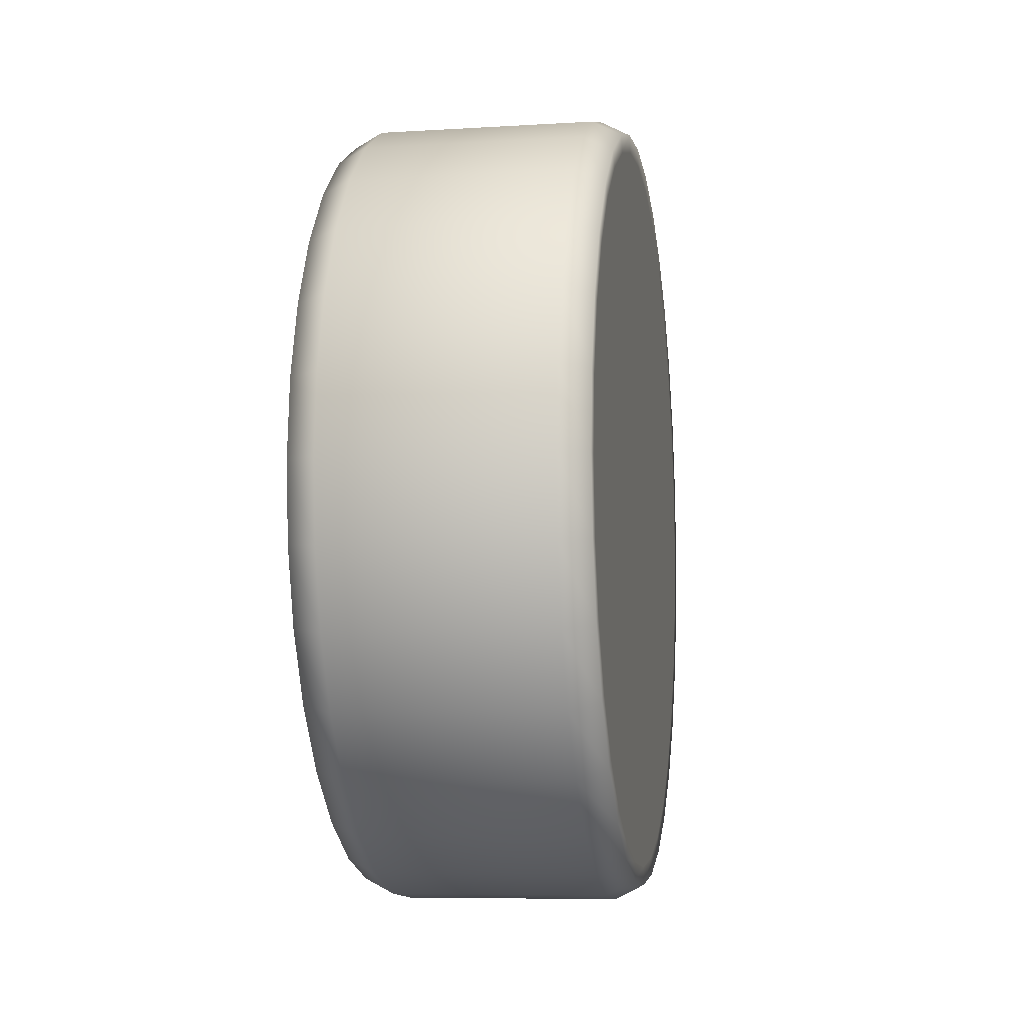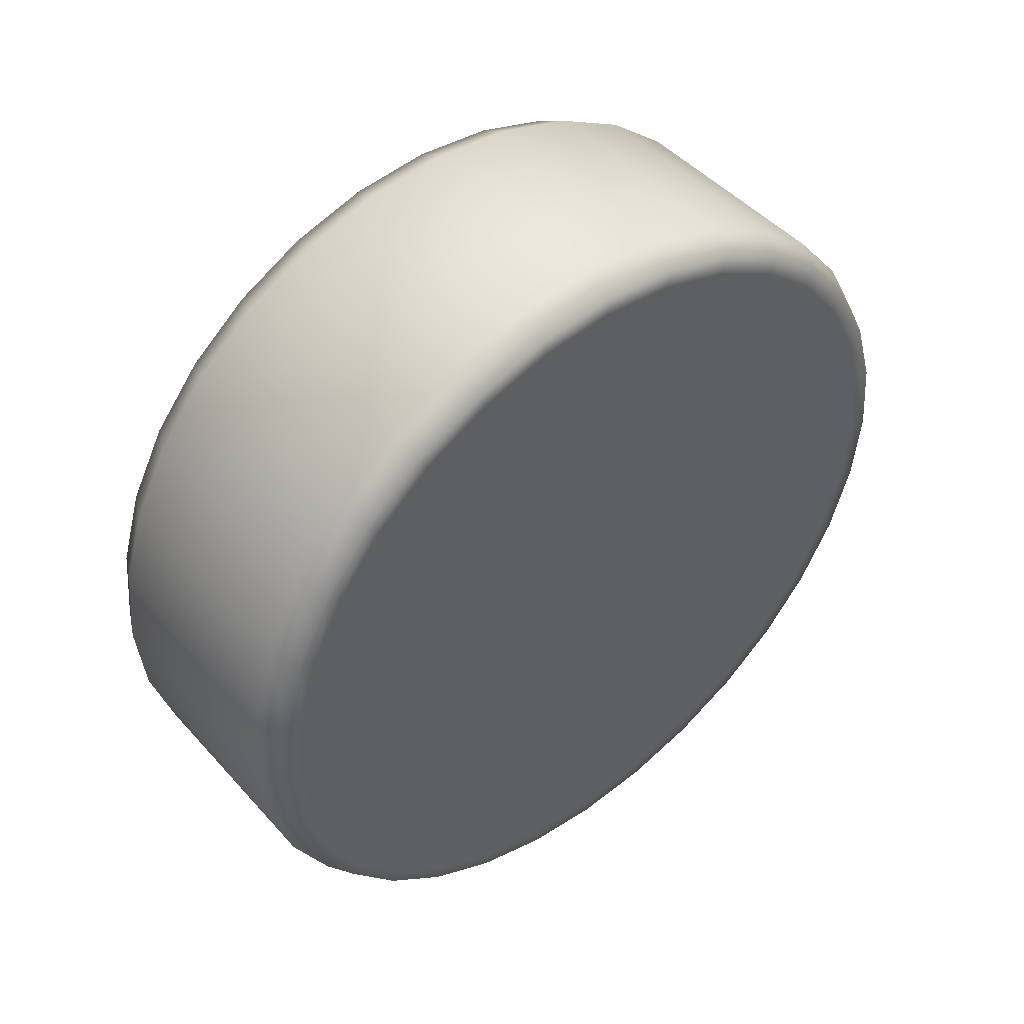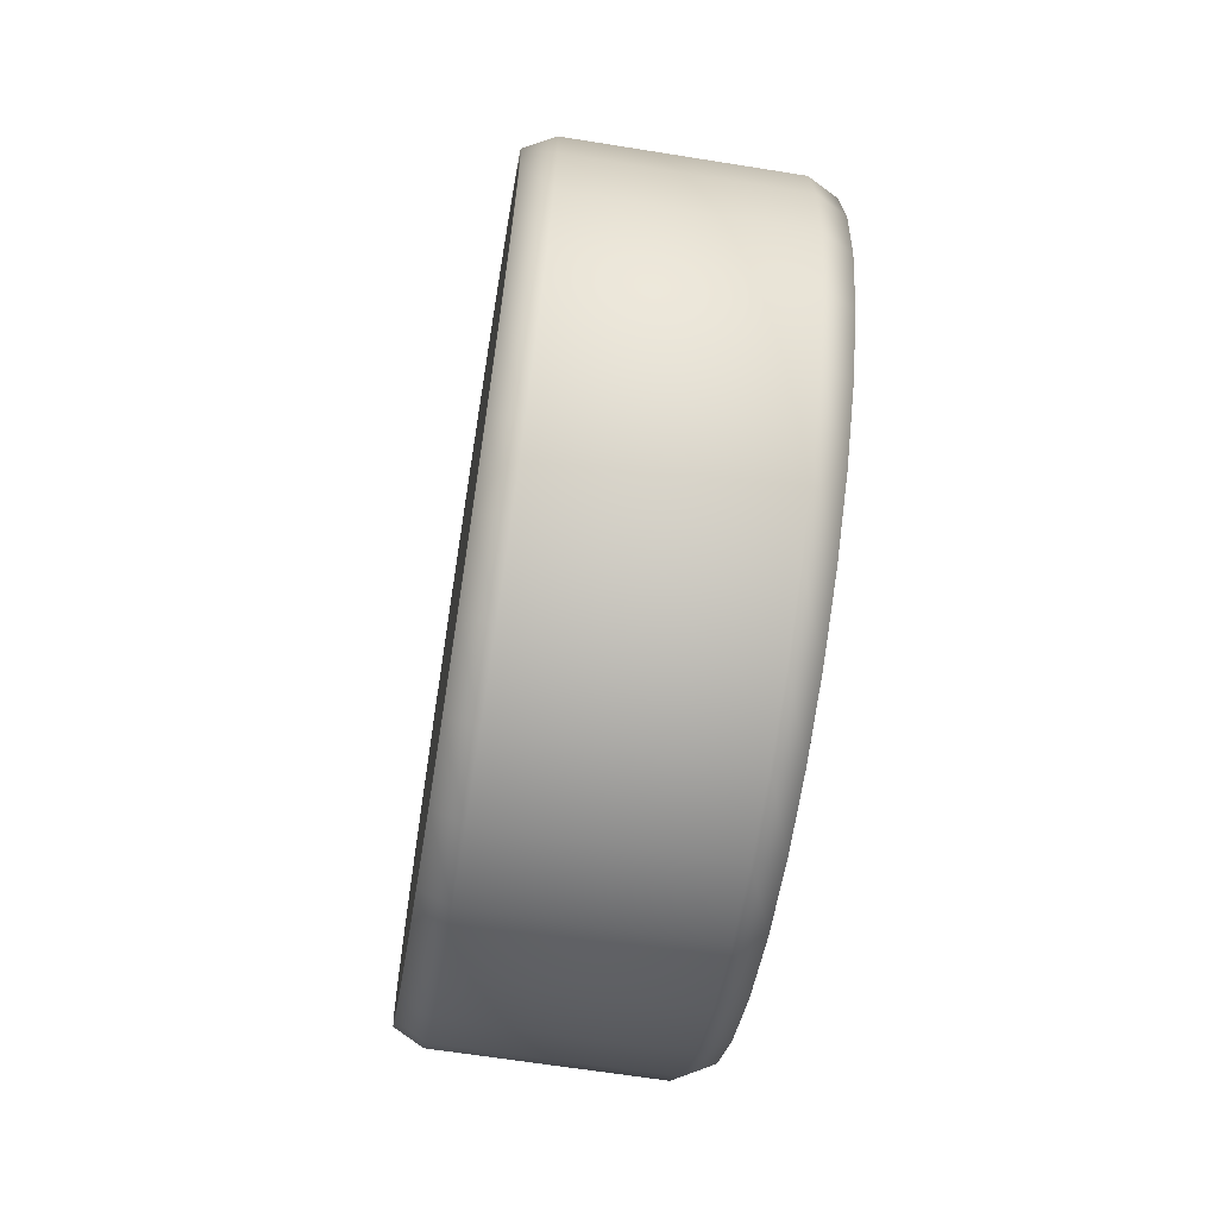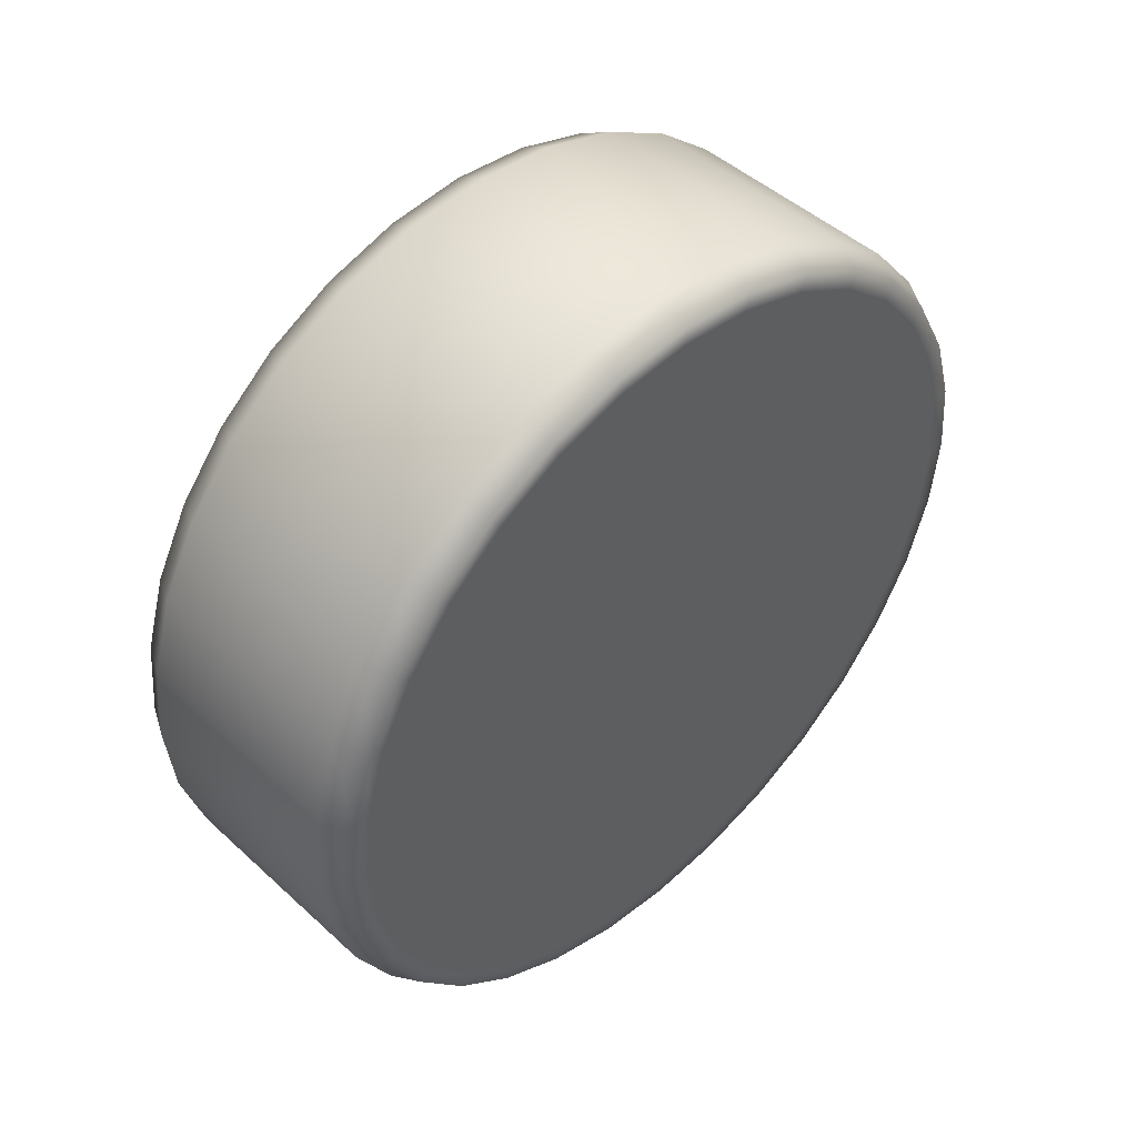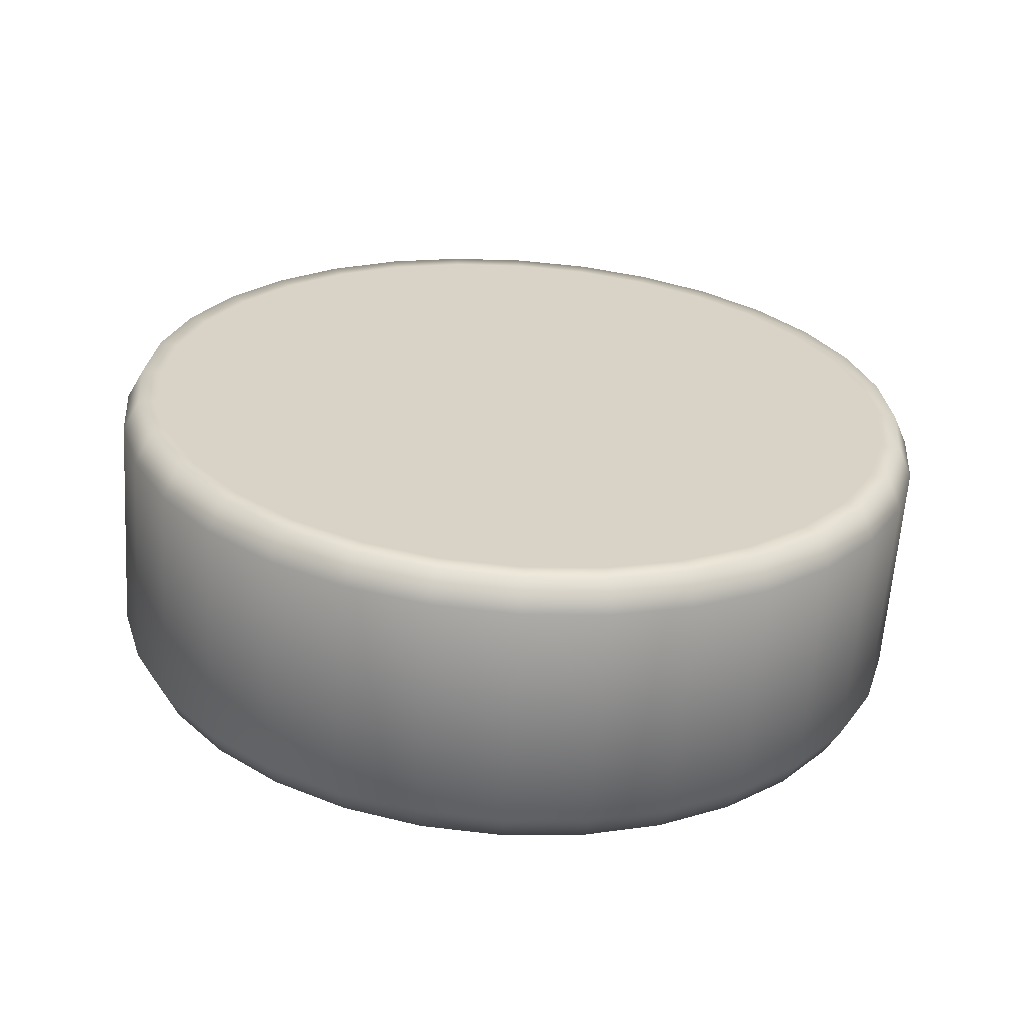
<metadata>
{"format":"obj","ext":"obj","renderer":"f3d","projection":"perspective","resolution":1024,"background":"white","views":[{"elev":-7.5,"azim":-170.2,"up":"+Z"},{"elev":46.6,"azim":50.8,"up":"+Z"},{"elev":-64.1,"azim":-9.2,"up":"+Y"},{"elev":47.0,"azim":-134.1,"up":"+Z"},{"elev":-62.7,"azim":86.2,"up":"+Z"}]}
</metadata>
<code>
o Cylinder.003
v -0.1495 0 -0.03419
v 0.1495 1e-06 -0.03335
v -0.1495 -0.006671 -0.03354
v 0.1495 -0.006507 -0.03271
v -0.1495 -0.01308 -0.03159
v 0.1495 -0.01276 -0.03081
v -0.1495 -0.019 -0.02843
v 0.1495 -0.01853 -0.02773
v -0.1495 -0.02418 -0.02418
v 0.1495 -0.02358 -0.02358
v -0.1495 -0.02843 -0.019
v 0.1495 -0.02773 -0.01853
v -0.1495 -0.03159 -0.01308
v 0.1495 -0.03081 -0.01276
v -0.1495 -0.03354 -0.006671
v 0.1495 -0.03271 -0.006507
v -0.1495 -0.03419 0
v 0.1495 -0.03335 -0
v -0.1495 -0.03354 0.006671
v 0.1495 -0.03271 0.006507
v -0.1495 -0.03159 0.01308
v 0.1495 -0.03081 0.01276
v -0.1495 -0.02843 0.019
v 0.1495 -0.02773 0.01853
v -0.1495 -0.02418 0.02418
v 0.1495 -0.02358 0.02358
v -0.1495 -0.019 0.02843
v 0.1495 -0.01853 0.02773
v -0.1495 -0.01308 0.03159
v 0.1495 -0.01276 0.03081
v -0.1495 -0.006671 0.03354
v 0.1495 -0.006507 0.03271
v -0.1495 0 0.03419
v 0.1495 0 0.03335
v -0.1495 0.006671 0.03354
v 0.1495 0.006507 0.03271
v -0.1495 0.01309 0.03159
v 0.1495 0.01276 0.03081
v -0.1495 0.019 0.02843
v 0.1495 0.01853 0.02773
v -0.1495 0.02418 0.02418
v 0.1495 0.02358 0.02358
v -0.1495 0.02843 0.019
v 0.1495 0.02773 0.01853
v -0.1495 0.03159 0.01308
v 0.1495 0.03081 0.01276
v -0.1495 0.03354 0.006671
v 0.1495 0.03271 0.006507
v -0.1495 0.03419 0
v 0.1495 0.03335 0
v -0.1495 0.03354 -0.006671
v 0.1495 0.03271 -0.006507
v -0.1495 0.03159 -0.01308
v 0.1495 0.03081 -0.01276
v -0.1495 0.02843 -0.019
v 0.1495 0.02773 -0.01853
v -0.1495 0.02418 -0.02418
v 0.1495 0.02358 -0.02358
v -0.1495 0.019 -0.02843
v 0.1495 0.01853 -0.02773
v -0.1495 0.01308 -0.03159
v 0.1495 0.01276 -0.03081
v -0.1495 0.006671 -0.03354
v 0.1495 0.006507 -0.03271
v 0.118 0 -0.44
v 0.118 -0.08585 -0.4316
v 0.118 -0.1684 -0.4065
v 0.118 -0.3111 -0.3111
v -0.118 -0.3111 -0.3111
v 0.118 -0.3659 -0.2445
v 0.118 -0.4065 -0.1684
v 0.118 -0.4316 -0.08585
v 0.118 -0.44 -0
v 0.118 -0.4316 0.08585
v 0.118 -0.4065 0.1684
v -0.118 -0.3659 0.2445
v 0.118 -0.3111 0.3111
v 0.118 -0.1684 0.4065
v -0.118 -0.1684 0.4065
v 0.118 -0.08585 0.4316
v 0.118 0 0.44
v 0.118 0.08585 0.4316
v -0.118 0.08585 0.4316
v 0.118 0.1684 0.4065
v 0.118 0.2445 0.3659
v 0.118 0.3111 0.3111
v 0.118 0.3659 0.2445
v -0.118 0.4065 0.1684
v 0.118 0.4316 0.08585
v 0.118 0.44 -0
v 0.118 0.4065 -0.1684
v -0.118 0.4065 -0.1684
v 0.118 0.3111 -0.3111
v -0.118 0.3111 -0.3111
v 0.118 0.2445 -0.3659
v 0.118 0.1684 -0.4065
v 0.118 0.08585 -0.4316
v 0.1495 -0.08269 -0.4157
v 0.1495 0 -0.4239
v 0.1495 -0.1622 -0.3916
v 0.1495 -0.2355 -0.3524
v 0.118 -0.2445 -0.3659
v 0.1495 -0.2997 -0.2997
v 0.1495 -0.3524 -0.2355
v 0.1495 -0.3916 -0.1622
v 0.1495 -0.4157 -0.08269
v 0.1495 -0.4239 -0
v 0.1495 -0.4157 0.08269
v 0.1495 -0.3916 0.1622
v 0.1495 -0.3524 0.2355
v 0.118 -0.3659 0.2445
v 0.1495 -0.2997 0.2997
v 0.1495 -0.2355 0.3524
v 0.118 -0.2445 0.3659
v 0.1495 -0.1622 0.3916
v 0.1495 -0.08269 0.4157
v 0.1495 0 0.4239
v 0.1495 0.08269 0.4157
v 0.1495 0.1622 0.3916
v 0.1495 0.2355 0.3524
v 0.1495 0.2997 0.2997
v 0.1495 0.3524 0.2355
v 0.1495 0.3916 0.1622
v 0.118 0.4065 0.1684
v 0.1495 0.4157 0.08269
v 0.1495 0.4239 -0
v 0.1495 0.4157 -0.08269
v 0.118 0.4316 -0.08585
v 0.1495 0.3916 -0.1622
v 0.1495 0.3524 -0.2355
v 0.118 0.3659 -0.2445
v 0.1495 0.2997 -0.2997
v 0.1495 0.2355 -0.3524
v 0.1495 0.1622 -0.3916
v 0.1495 0.08269 -0.4157
v -0.1495 0 -0.4239
v -0.118 0 -0.44
v -0.118 -0.08585 -0.4316
v -0.1495 -0.08269 -0.4157
v -0.118 -0.1684 -0.4065
v -0.1495 -0.1622 -0.3916
v -0.118 -0.2445 -0.3659
v -0.1495 -0.2355 -0.3524
v -0.1495 -0.2997 -0.2997
v -0.118 -0.3659 -0.2445
v -0.1495 -0.3524 -0.2355
v -0.118 -0.4065 -0.1684
v -0.1495 -0.3916 -0.1622
v -0.118 -0.4316 -0.08585
v -0.1495 -0.4157 -0.08269
v -0.118 -0.44 0
v -0.1495 -0.4239 0
v -0.118 -0.4316 0.08585
v -0.1495 -0.4157 0.08269
v -0.118 -0.4065 0.1684
v -0.1495 -0.3916 0.1622
v -0.1495 -0.3524 0.2355
v -0.118 -0.3111 0.3111
v -0.1495 -0.2997 0.2997
v -0.118 -0.2445 0.3659
v -0.1495 -0.2355 0.3524
v -0.1495 -0.1622 0.3916
v -0.118 -0.08585 0.4316
v -0.1495 -0.08269 0.4157
v -0.118 0 0.44
v -0.1495 0 0.4239
v -0.1495 0.08269 0.4157
v -0.118 0.1684 0.4065
v -0.1495 0.1622 0.3916
v -0.118 0.2445 0.3659
v -0.1495 0.2355 0.3524
v -0.118 0.3111 0.3111
v -0.1495 0.2997 0.2997
v -0.118 0.3659 0.2445
v -0.1495 0.3524 0.2355
v -0.1495 0.3916 0.1622
v -0.118 0.4316 0.08585
v -0.1495 0.4157 0.08269
v -0.118 0.44 -0
v -0.1495 0.4239 -0
v -0.118 0.4316 -0.08585
v -0.1495 0.4157 -0.08269
v -0.1495 0.3916 -0.1622
v -0.118 0.3659 -0.2445
v -0.1495 0.3524 -0.2355
v -0.1495 0.2997 -0.2997
v -0.118 0.2445 -0.3659
v -0.1495 0.2355 -0.3524
v -0.118 0.1684 -0.4065
v -0.1495 0.1622 -0.3916
v -0.118 0.08585 -0.4316
v -0.1495 0.08269 -0.4157
v 0.1495 -0.07871 -0.3957
v 0.1495 0 -0.4035
v 0.1495 -0.1544 -0.3728
v 0.1495 -0.2242 -0.3355
v 0.1495 -0.2853 -0.2853
v 0.1495 -0.3355 -0.2242
v 0.1495 -0.3728 -0.1544
v 0.1495 -0.3957 -0.07871
v 0.1495 -0.4035 -0
v 0.1495 -0.3957 0.07871
v 0.1495 -0.3728 0.1544
v 0.1495 -0.3355 0.2242
v 0.1495 -0.2853 0.2853
v 0.1495 -0.2242 0.3355
v 0.1495 -0.1544 0.3728
v 0.1495 -0.07871 0.3957
v 0.1495 0 0.4035
v 0.1495 0.07871 0.3957
v 0.1495 0.1544 0.3728
v 0.1495 0.2242 0.3355
v 0.1495 0.2853 0.2853
v 0.1495 0.3355 0.2242
v 0.1495 0.3728 0.1544
v 0.1495 0.3957 0.07871
v 0.1495 0.4035 -0
v 0.1495 0.3957 -0.07871
v 0.1495 0.3728 -0.1544
v 0.1495 0.3355 -0.2242
v 0.1495 0.2853 -0.2853
v 0.1495 0.2242 -0.3355
v 0.1495 0.1544 -0.3728
v 0.1495 0.07871 -0.3957
v -0.1495 0 -0.4043
v -0.1495 -0.07888 -0.3965
v -0.1495 -0.1547 -0.3735
v -0.1495 -0.2246 -0.3362
v -0.1495 -0.2859 -0.2859
v -0.1495 -0.3362 -0.2246
v -0.1495 -0.3735 -0.1547
v -0.1495 -0.3965 -0.07888
v -0.1495 -0.4043 0
v -0.1495 -0.3965 0.07888
v -0.1495 -0.3735 0.1547
v -0.1495 -0.3362 0.2246
v -0.1495 -0.2859 0.2859
v -0.1495 -0.2246 0.3362
v -0.1495 -0.1547 0.3735
v -0.1495 -0.07888 0.3965
v -0.1495 0 0.4043
v -0.1495 0.07888 0.3965
v -0.1495 0.1547 0.3735
v -0.1495 0.2246 0.3362
v -0.1495 0.2859 0.2859
v -0.1495 0.3362 0.2246
v -0.1495 0.3735 0.1547
v -0.1495 0.3965 0.07888
v -0.1495 0.4043 -0
v -0.1495 0.3965 -0.07888
v -0.1495 0.3735 -0.1547
v -0.1495 0.3362 -0.2246
v -0.1495 0.2859 -0.2859
v -0.1495 0.2246 -0.3362
v -0.1495 0.1547 -0.3735
v -0.1495 0.07888 -0.3965
f 193 195 100 98
f 196 197 103 101
f 197 198 104 103
f 198 199 105 104
f 199 200 106 105
f 200 201 107 106
f 201 202 108 107
f 202 203 109 108
f 203 204 110 109
f 204 205 112 110
f 205 206 113 112
f 206 207 115 113
f 207 208 116 115
f 208 209 117 116
f 209 210 118 117
f 210 211 119 118
f 211 212 120 119
f 212 213 121 120
f 213 214 122 121
f 214 215 123 122
f 215 216 125 123
f 216 217 126 125
f 217 218 127 126
f 218 219 129 127
f 219 220 130 129
f 220 221 132 130
f 221 222 133 132
f 222 223 134 133
f 223 224 135 134
f 4 2 64 62 60 58 56 54 52 50 48 46 44 42 40 38 36 34 32 30 28 26 24 22 20 18 16 14 12 10 8 6
f 226 225 136 139
f 224 194 99 135
f 1 3 5 7 9 11 13 15 17 19 21 23 25 27 29 31 33 35 37 39 41 43 45 47 49 51 53 55 57 59 61 63
f 191 97 65 137
f 256 255 190 192
f 189 96 97 191
f 255 254 188 190
f 187 95 96 189
f 254 253 186 188
f 94 93 95 187
f 253 252 185 186
f 184 131 93 94
f 252 251 183 185
f 92 91 131 184
f 251 250 182 183
f 181 128 91 92
f 250 249 180 182
f 179 90 128 181
f 249 248 178 180
f 177 89 90 179
f 248 247 176 178
f 88 124 89 177
f 247 246 175 176
f 174 87 124 88
f 246 245 173 175
f 172 86 87 174
f 245 244 171 173
f 170 85 86 172
f 244 243 169 171
f 168 84 85 170
f 243 242 167 169
f 83 82 84 168
f 242 241 166 167
f 165 81 82 83
f 241 240 164 166
f 163 80 81 165
f 240 239 162 164
f 79 78 80 163
f 239 238 161 162
f 160 114 78 79
f 238 237 159 161
f 158 77 114 160
f 237 236 157 159
f 76 111 77 158
f 236 235 156 157
f 155 75 111 76
f 235 234 154 156
f 153 74 75 155
f 234 233 152 154
f 151 73 74 153
f 233 232 150 152
f 149 72 73 151
f 232 231 148 150
f 147 71 72 149
f 231 230 146 148
f 145 70 71 147
f 230 229 144 146
f 69 68 70 145
f 229 228 143 144
f 142 102 68 69
f 228 227 141 143
f 140 67 102 142
f 227 226 139 141
f 138 66 67 140
f 225 256 192 136
f 137 65 66 138
f 195 196 101 100
f 137 138 139 136
f 66 65 99 98
f 138 140 141 139
f 67 66 98 100
f 140 142 143 141
f 102 67 100 101
f 142 69 144 143
f 68 102 101 103
f 69 145 146 144
f 70 68 103 104
f 145 147 148 146
f 71 70 104 105
f 147 149 150 148
f 72 71 105 106
f 149 151 152 150
f 73 72 106 107
f 151 153 154 152
f 74 73 107 108
f 153 155 156 154
f 75 74 108 109
f 155 76 157 156
f 111 75 109 110
f 76 158 159 157
f 77 111 110 112
f 158 160 161 159
f 114 77 112 113
f 160 79 162 161
f 78 114 113 115
f 79 163 164 162
f 80 78 115 116
f 163 165 166 164
f 81 80 116 117
f 165 83 167 166
f 82 81 117 118
f 83 168 169 167
f 84 82 118 119
f 168 170 171 169
f 85 84 119 120
f 170 172 173 171
f 86 85 120 121
f 172 174 175 173
f 87 86 121 122
f 174 88 176 175
f 124 87 122 123
f 88 177 178 176
f 89 124 123 125
f 177 179 180 178
f 90 89 125 126
f 179 181 182 180
f 128 90 126 127
f 181 92 183 182
f 91 128 127 129
f 92 184 185 183
f 131 91 129 130
f 184 94 186 185
f 93 131 130 132
f 94 187 188 186
f 95 93 132 133
f 187 189 190 188
f 96 95 133 134
f 189 191 192 190
f 97 96 134 135
f 191 137 136 192
f 65 97 135 99
f 194 193 98 99
f 2 4 193 194
f 4 6 195 193
f 6 8 196 195
f 8 10 197 196
f 10 12 198 197
f 12 14 199 198
f 14 16 200 199
f 16 18 201 200
f 18 20 202 201
f 20 22 203 202
f 22 24 204 203
f 24 26 205 204
f 26 28 206 205
f 28 30 207 206
f 30 32 208 207
f 32 34 209 208
f 34 36 210 209
f 36 38 211 210
f 38 40 212 211
f 40 42 213 212
f 42 44 214 213
f 44 46 215 214
f 46 48 216 215
f 48 50 217 216
f 50 52 218 217
f 52 54 219 218
f 54 56 220 219
f 56 58 221 220
f 58 60 222 221
f 60 62 223 222
f 62 64 224 223
f 64 2 194 224
f 3 1 225 226
f 5 3 226 227
f 7 5 227 228
f 9 7 228 229
f 11 9 229 230
f 13 11 230 231
f 15 13 231 232
f 17 15 232 233
f 19 17 233 234
f 21 19 234 235
f 23 21 235 236
f 25 23 236 237
f 27 25 237 238
f 29 27 238 239
f 31 29 239 240
f 33 31 240 241
f 35 33 241 242
f 37 35 242 243
f 39 37 243 244
f 41 39 244 245
f 43 41 245 246
f 45 43 246 247
f 47 45 247 248
f 49 47 248 249
f 51 49 249 250
f 53 51 250 251
f 55 53 251 252
f 57 55 252 253
f 59 57 253 254
f 61 59 254 255
f 63 61 255 256
f 1 63 256 225

</code>
